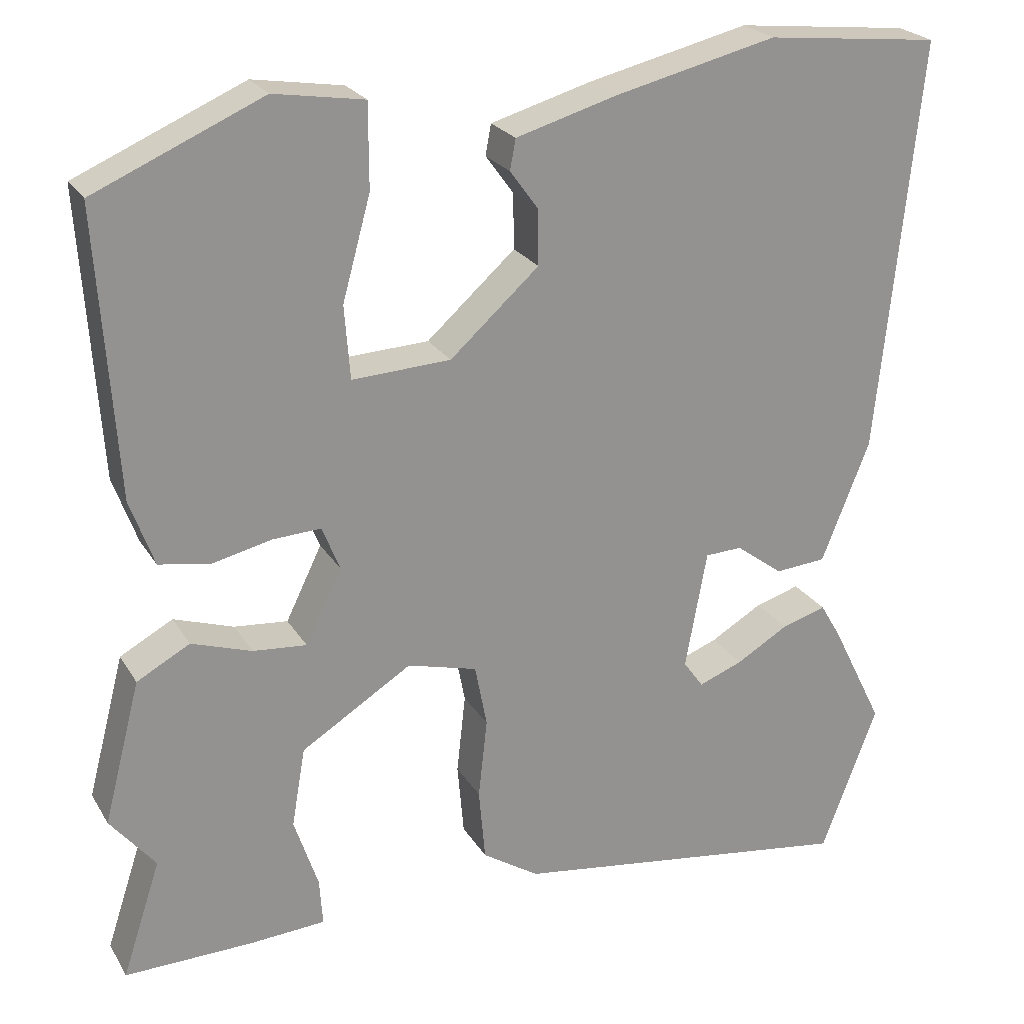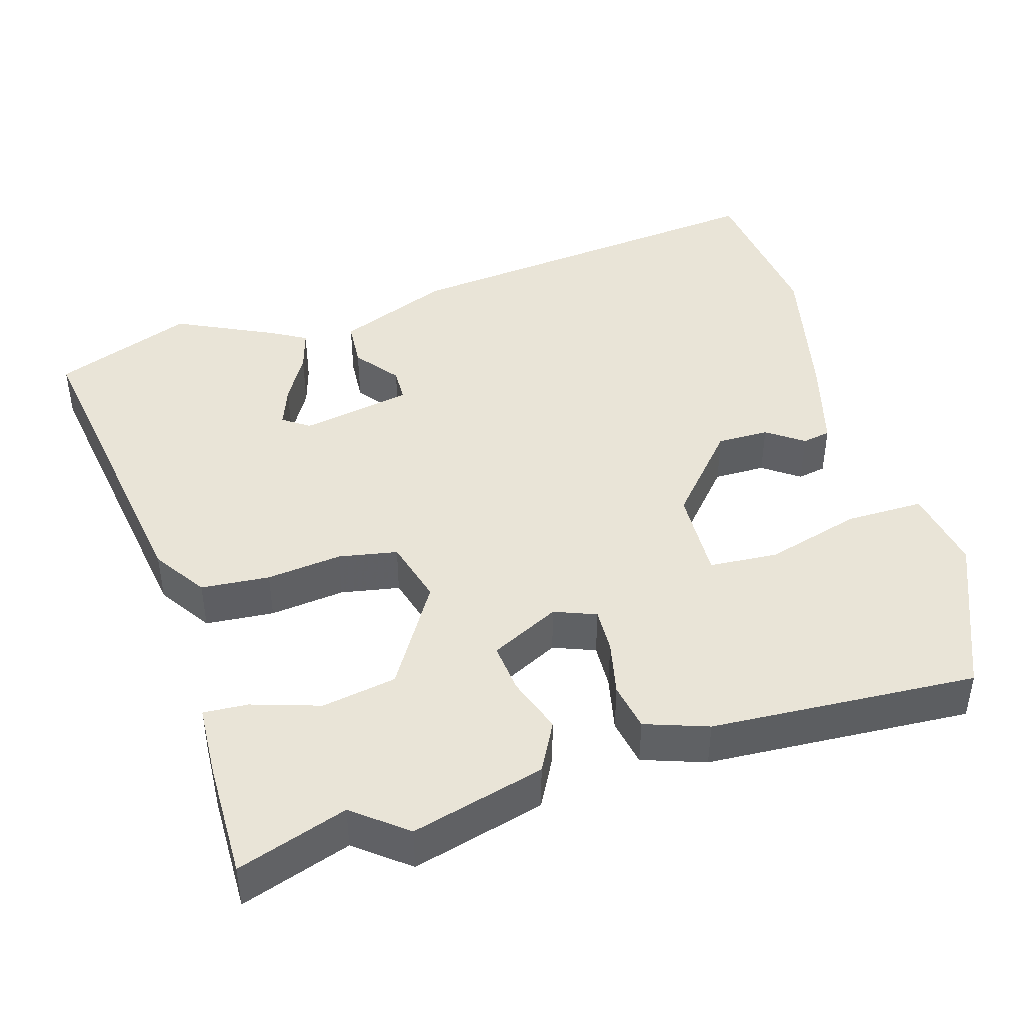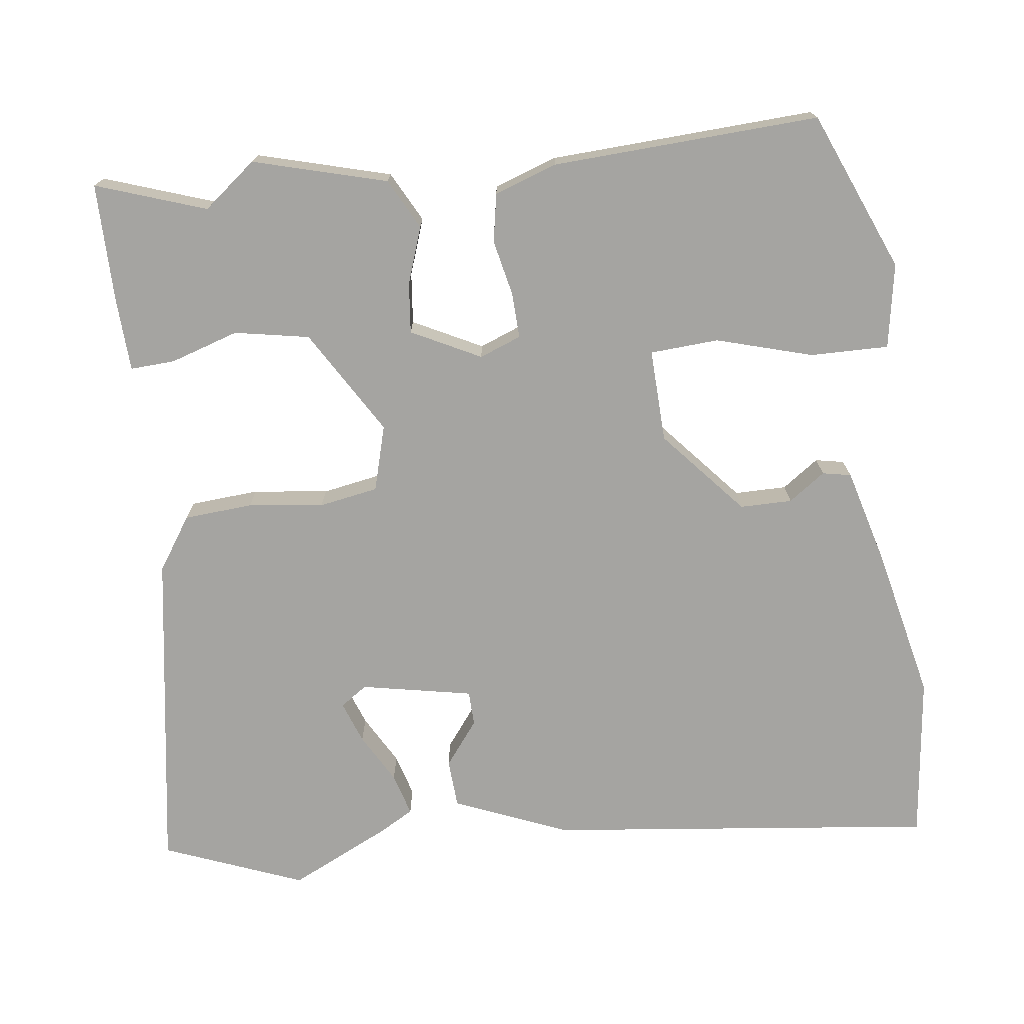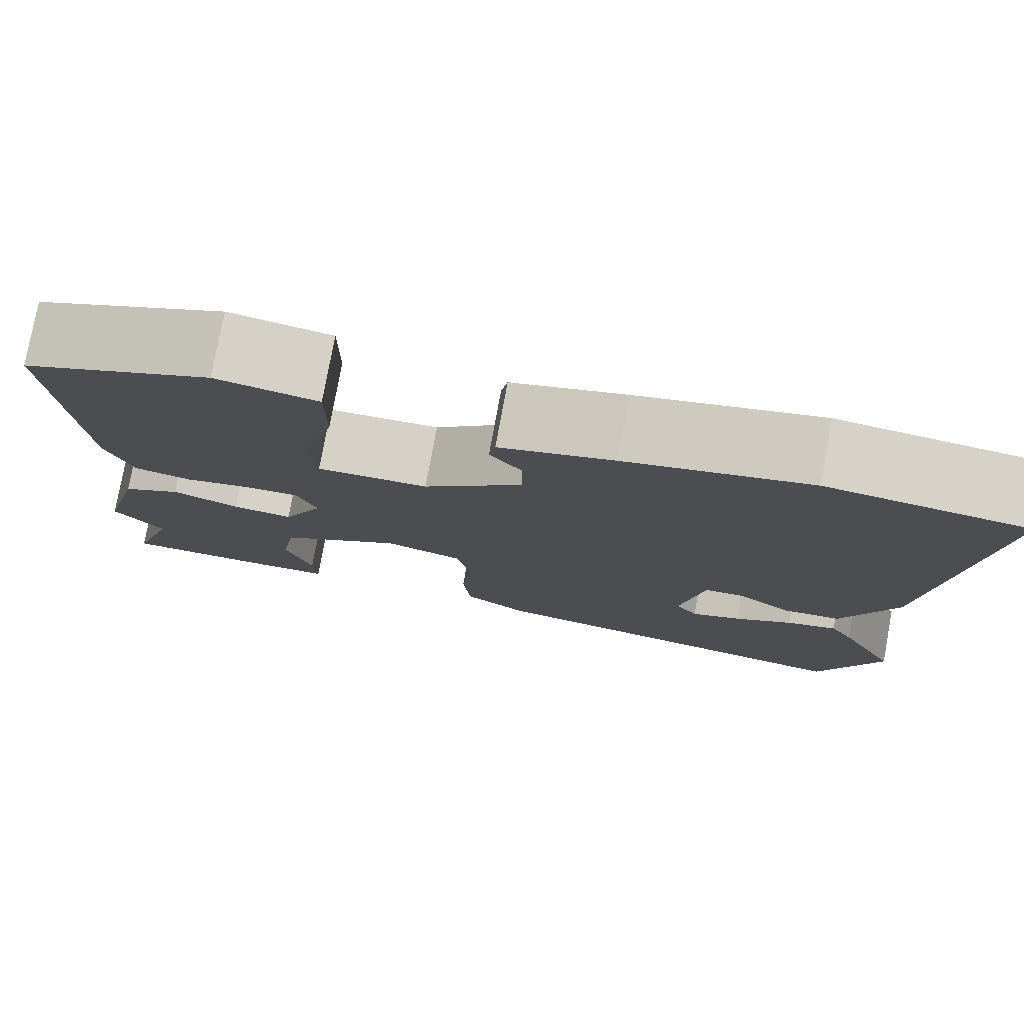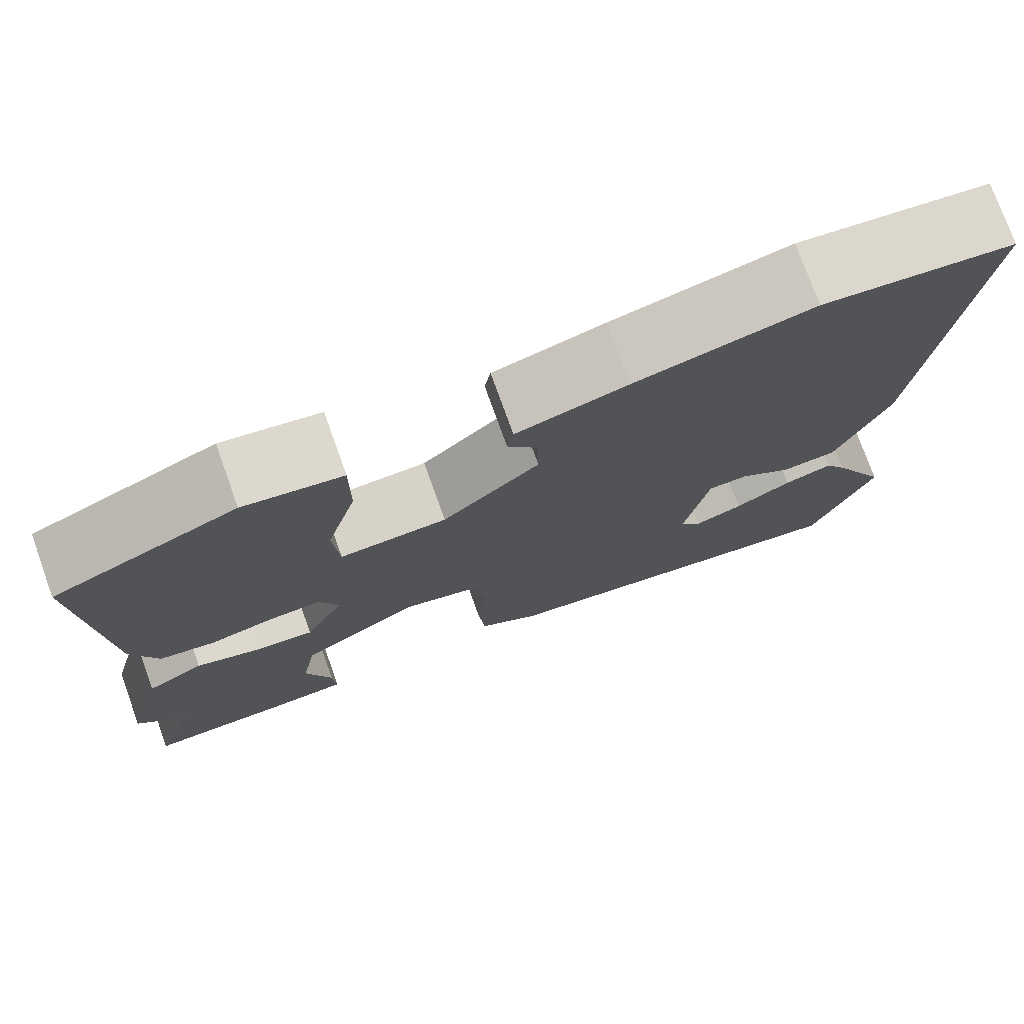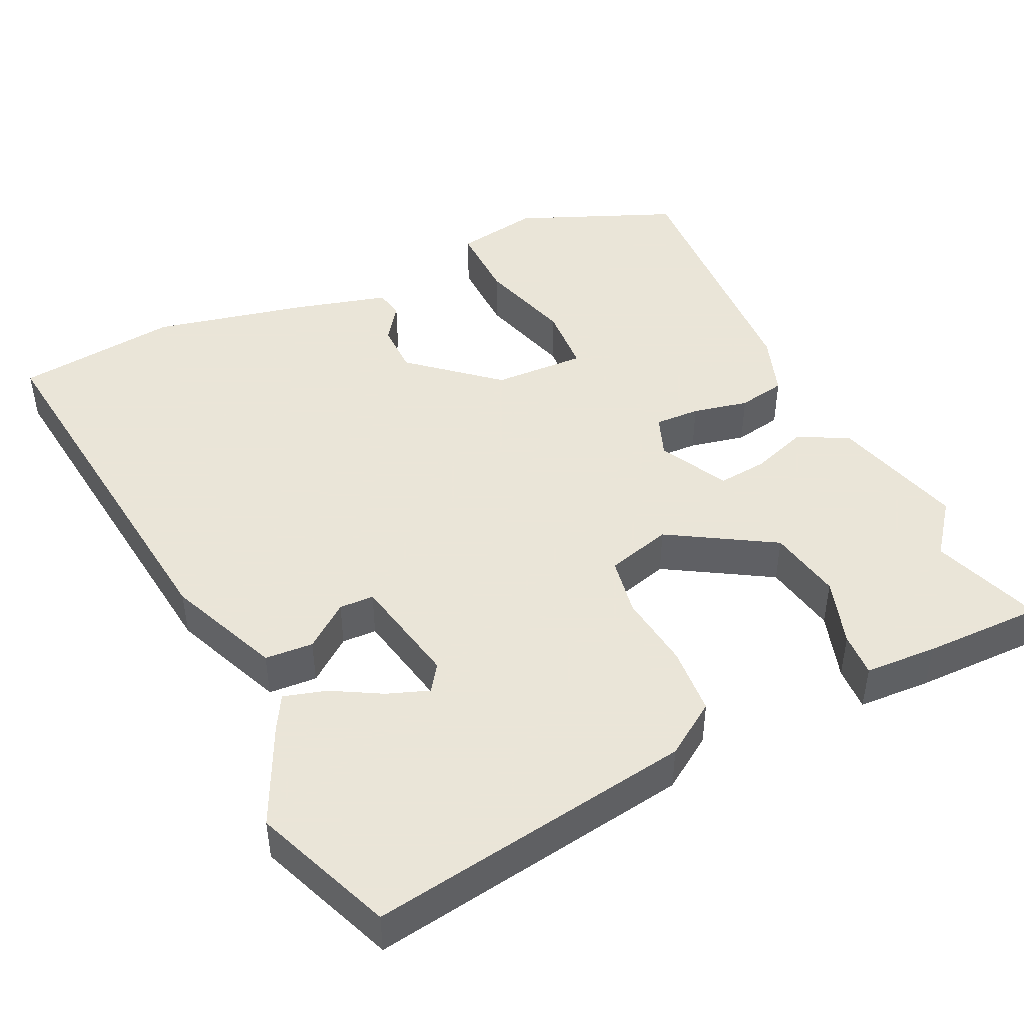
<metadata>
{"format":"obj","ext":"obj","renderer":"f3d","projection":"perspective","resolution":1024,"background":"white","views":[{"elev":23.7,"azim":-23.9,"up":"+Z"},{"elev":43.4,"azim":-107.2,"up":"+Y"},{"elev":-73.4,"azim":-83.6,"up":"+Y"},{"elev":78.1,"azim":10.4,"up":"+Z"},{"elev":76.0,"azim":-19.8,"up":"+Z"},{"elev":45.5,"azim":153.7,"up":"+Y"}]}
</metadata>
<code>
v 0.328 0.07 0.518
v 0.546 0.07 0.495
v 0.494 0.07 -0.02
v 0.434 0.07 -0.171
v 0.37 0.07 -0.176
v 0.311 0.07 -0.132
v 0.265 0.07 -0.134
v 0.238 0.07 -0.282
v 0.263 0.07 -0.317
v 0.318 0.07 -0.296
v 0.383 0.07 -0.258
v 0.439 0.07 -0.241
v 0.465 0.07 -0.285
v 0.531 0.07 -0.418
v 0.461 0.07 -0.604
v 0.029 0.07 -0.543
v -0.042 0.07 -0.497
v -0.05 0.07 -0.406
v -0.039 0.07 -0.306
v -0.054 0.07 -0.228
v -0.141 0.07 -0.205
v -0.279 0.07 -0.291
v -0.296 0.07 -0.39
v -0.266 0.07 -0.48
v -0.262 0.07 -0.539
v -0.358 0.07 -0.545
v -0.516 0.07 -0.548
v -0.468 0.07 -0.402
v -0.524 0.07 -0.333
v -0.478 0.07 -0.156
v -0.412 0.07 -0.12
v -0.337 0.07 -0.145
v -0.27 0.07 -0.151
v -0.225 0.07 -0.059
v -0.247 0.07 -0.004
v -0.307 0.07 -0.007
v -0.381 0.07 -0.024
v -0.445 0.07 -0.013
v -0.475 0.07 0.07
v -0.498 0.07 0.423
v -0.289 0.07 0.514
v -0.177 0.07 0.496
v -0.177 0.07 0.392
v -0.212 0.07 0.265
v -0.205 0.07 0.174
v -0.082 0.07 0.18
v 0.029 0.07 0.279
v 0.028 0.07 0.348
v -0.007 0.07 0.396
v 0 0.07 0.434
v 0.126 0.07 0.47
v 0.328 0 0.518
v 0.546 0 0.495
v 0.494 0 -0.02
v 0.434 0 -0.171
v 0.37 0 -0.176
v 0.311 0 -0.132
v 0.265 0 -0.134
v 0.238 0 -0.282
v 0.263 0 -0.317
v 0.318 0 -0.296
v 0.383 0 -0.258
v 0.439 0 -0.241
v 0.465 0 -0.285
v 0.531 0 -0.418
v 0.461 0 -0.604
v 0.029 0 -0.543
v -0.042 0 -0.497
v -0.05 0 -0.406
v -0.039 0 -0.306
v -0.054 0 -0.228
v -0.141 0 -0.205
v -0.279 0 -0.291
v -0.296 0 -0.39
v -0.266 0 -0.48
v -0.262 0 -0.539
v -0.358 0 -0.545
v -0.516 0 -0.548
v -0.468 0 -0.402
v -0.524 0 -0.333
v -0.478 0 -0.156
v -0.412 0 -0.12
v -0.337 0 -0.145
v -0.27 0 -0.151
v -0.225 0 -0.059
v -0.247 0 -0.004
v -0.307 0 -0.007
v -0.381 0 -0.024
v -0.445 0 -0.013
v -0.475 0 0.07
v -0.498 0 0.423
v -0.289 0 0.514
v -0.177 0 0.496
v -0.177 0 0.392
v -0.212 0 0.265
v -0.205 0 0.174
v -0.082 0 0.18
v 0.029 0 0.279
v 0.028 0 0.348
v -0.007 0 0.396
v 0 0 0.434
v 0.126 0 0.47
f 2 3 4
f 1 2 4
f 51 1 4
f 50 51 4
f 49 50 4
f 48 49 4
f 4 5 6
f 48 4 6
f 47 48 6
f 46 47 6 7
f 45 46 7 8
f 42 43 44
f 41 42 44
f 40 41 44
f 39 40 44
f 38 39 44
f 37 38 44
f 36 37 44
f 35 36 44 45
f 45 8 9
f 35 45 9
f 34 35 9
f 30 31 32
f 29 30 32
f 28 29 32
f 28 32 33
f 26 27 28
f 25 26 28
f 24 25 28
f 23 24 28
f 22 23 28 33
f 21 22 33 34
f 17 18 19
f 16 17 19
f 15 16 19
f 14 15 19
f 14 19 20
f 12 13 14
f 11 12 14
f 10 11 14
f 9 10 14
f 9 14 20
f 34 9 20
f 20 21 34
f 55 54 53
f 55 53 52
f 55 52 102
f 55 102 101
f 55 101 100
f 55 100 99
f 57 56 55
f 57 55 99
f 57 99 98
f 58 57 98 97
f 59 58 97 96
f 95 94 93
f 95 93 92
f 95 92 91
f 95 91 90
f 95 90 89
f 95 89 88
f 95 88 87
f 96 95 87 86
f 60 59 96
f 60 96 86
f 60 86 85
f 83 82 81
f 83 81 80
f 83 80 79
f 84 83 79
f 79 78 77
f 79 77 76
f 79 76 75
f 79 75 74
f 84 79 74 73
f 85 84 73 72
f 70 69 68
f 70 68 67
f 70 67 66
f 70 66 65
f 71 70 65
f 65 64 63
f 65 63 62
f 65 62 61
f 65 61 60
f 71 65 60
f 71 60 85
f 85 72 71
f 1 52 53 2
f 2 53 54 3
f 3 54 55 4
f 4 55 56 5
f 5 56 57 6
f 6 57 58 7
f 7 58 59 8
f 8 59 60 9
f 9 60 61 10
f 10 61 62 11
f 11 62 63 12
f 12 63 64 13
f 13 64 65 14
f 14 65 66 15
f 15 66 67 16
f 16 67 68 17
f 17 68 69 18
f 18 69 70 19
f 19 70 71 20
f 20 71 72 21
f 21 72 73 22
f 22 73 74 23
f 23 74 75 24
f 24 75 76 25
f 25 76 77 26
f 26 77 78 27
f 27 78 79 28
f 28 79 80 29
f 29 80 81 30
f 30 81 82 31
f 31 82 83 32
f 32 83 84 33
f 33 84 85 34
f 34 85 86 35
f 35 86 87 36
f 36 87 88 37
f 37 88 89 38
f 38 89 90 39
f 39 90 91 40
f 40 91 92 41
f 41 92 93 42
f 42 93 94 43
f 43 94 95 44
f 44 95 96 45
f 45 96 97 46
f 46 97 98 47
f 47 98 99 48
f 48 99 100 49
f 49 100 101 50
f 50 101 102 51
f 51 102 52 1

</code>
